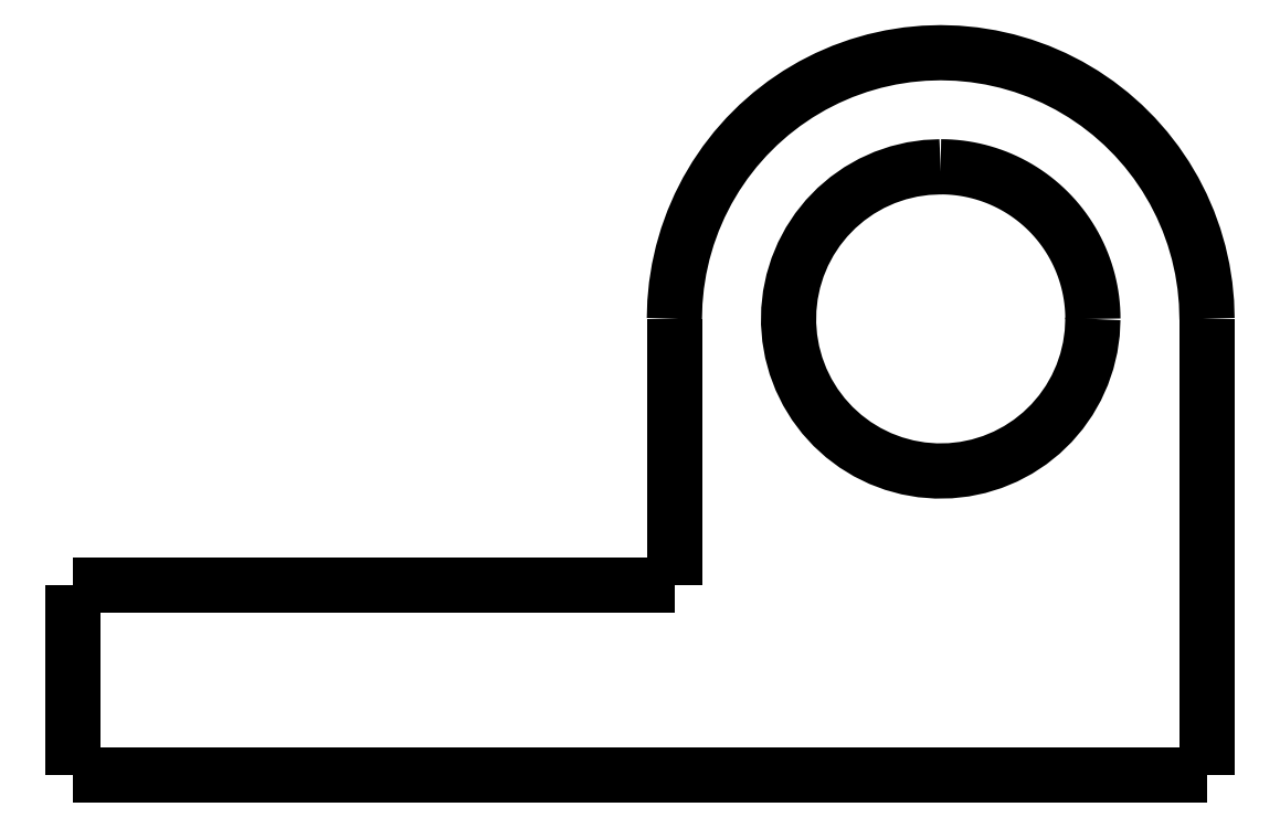
<metadata>
{"format":"dxf","ext":"dxf","renderer":"ezdxf+matplotlib","layout":"modelspace","background":"white","min_lineweight":24,"dpi":150}
</metadata>
<code>
0
SECTION
2
ENTITIES
0
LWPOLYLINE
8
0
90
51
70
0
10
2.4
20
12
10
2.4
20
11.76
10
2.4
20
11.52
10
2.4
20
11.28
10
2.4
20
11.04
10
2.4
20
10.8
10
2.4
20
10.56
10
2.4
20
10.32
10
2.4
20
10.08
10
2.4
20
9.84
10
2.4
20
9.6
10
2.4
20
9.36
10
2.4
20
9.12
10
2.4
20
8.88
10
2.4
20
8.64
10
2.4
20
8.4
10
2.4
20
8.16
10
2.4
20
7.92
10
2.4
20
7.68
10
2.4
20
7.44
10
2.4
20
7.2
10
2.4
20
6.96
10
2.4
20
6.72
10
2.4
20
6.48
10
2.4
20
6.24
10
2.4
20
6
10
2.4
20
5.76
10
2.4
20
5.52
10
2.4
20
5.28
10
2.4
20
5.04
10
2.4
20
4.8
10
2.4
20
4.56
10
2.4
20
4.32
10
2.4
20
4.08
10
2.4
20
3.84
10
2.4
20
3.6
10
2.4
20
3.36
10
2.4
20
3.12
10
2.4
20
2.88
10
2.4
20
2.64
10
2.4
20
2.4
10
2.4
20
2.16
10
2.4
20
1.92
10
2.4
20
1.68
10
2.4
20
1.44
10
2.4
20
1.2
10
2.4
20
0.96
10
2.4
20
0.72
10
2.4
20
0.48
10
2.4
20
0.24
10
2.4
20
0
0
LWPOLYLINE
8
0
90
51
70
0
10
-11.6
20
5
10
-11.6
20
5.14
10
-11.6
20
5.28
10
-11.6
20
5.42
10
-11.6
20
5.56
10
-11.6
20
5.7
10
-11.6
20
5.84
10
-11.6
20
5.98
10
-11.6
20
6.12
10
-11.6
20
6.26
10
-11.6
20
6.4
10
-11.6
20
6.54
10
-11.6
20
6.68
10
-11.6
20
6.82
10
-11.6
20
6.96
10
-11.6
20
7.1
10
-11.6
20
7.24
10
-11.6
20
7.38
10
-11.6
20
7.52
10
-11.6
20
7.66
10
-11.6
20
7.8
10
-11.6
20
7.94
10
-11.6
20
8.08
10
-11.6
20
8.22
10
-11.6
20
8.36
10
-11.6
20
8.5
10
-11.6
20
8.64
10
-11.6
20
8.78
10
-11.6
20
8.92
10
-11.6
20
9.06
10
-11.6
20
9.2
10
-11.6
20
9.34
10
-11.6
20
9.48
10
-11.6
20
9.62
10
-11.6
20
9.76
10
-11.6
20
9.9
10
-11.6
20
10.04
10
-11.6
20
10.18
10
-11.6
20
10.32
10
-11.6
20
10.46
10
-11.6
20
10.6
10
-11.6
20
10.74
10
-11.6
20
10.88
10
-11.6
20
11.02
10
-11.6
20
11.16
10
-11.6
20
11.3
10
-11.6
20
11.44
10
-11.6
20
11.58
10
-11.6
20
11.72
10
-11.6
20
11.86
10
-11.6
20
12
0
LWPOLYLINE
8
0
90
51
70
0
10
-11.6
20
12
10
-11.59
20
12.44
10
-11.54
20
12.88
10
-11.48
20
13.31
10
-11.38
20
13.74
10
-11.26
20
14.16
10
-11.11
20
14.58
10
-10.93
20
14.98
10
-10.73
20
15.37
10
-10.51
20
15.75
10
-10.26
20
16.11
10
-9.994
20
16.46
10
-9.703
20
16.79
10
-9.392
20
17.1
10
-9.062
20
17.39
10
-8.714
20
17.66
10
-8.351
20
17.91
10
-7.972
20
18.13
10
-7.58
20
18.33
10
-7.177
20
18.51
10
-6.763
20
18.66
10
-6.341
20
18.78
10
-5.912
20
18.88
10
-5.477
20
18.94
10
-5.04
20
18.99
10
-4.6
20
19
10
-4.16
20
18.99
10
-3.723
20
18.94
10
-3.288
20
18.88
10
-2.859
20
18.78
10
-2.437
20
18.66
10
-2.023
20
18.51
10
-1.62
20
18.33
10
-1.228
20
18.13
10
-0.8492
20
17.91
10
-0.4855
20
17.66
10
-0.138
20
17.39
10
0.1918
20
17.1
10
0.5028
20
16.79
10
0.7936
20
16.46
10
1.063
20
16.11
10
1.31
20
15.75
10
1.534
20
15.37
10
1.734
20
14.98
10
1.908
20
14.58
10
2.057
20
14.16
10
2.18
20
13.74
10
2.276
20
13.31
10
2.345
20
12.88
10
2.386
20
12.44
10
2.4
20
12
0
LWPOLYLINE
8
0
90
51
70
0
10
2.4
20
1.705e-16
10
1.804
20
1.282e-16
10
1.208
20
8.583e-17
10
0.612
20
4.349e-17
10
0.016
20
1.137e-18
10
-0.58
20
-4.121e-17
10
-1.176
20
-8.356e-17
10
-1.772
20
-1.259e-16
10
-2.368
20
-1.683e-16
10
-2.964
20
-2.106e-16
10
-3.56
20
-2.53e-16
10
-4.156
20
-2.953e-16
10
-4.752
20
-3.376e-16
10
-5.348
20
-3.8e-16
10
-5.944
20
-4.223e-16
10
-6.54
20
-4.647e-16
10
-7.136
20
-5.07e-16
10
-7.732
20
-5.494e-16
10
-8.328
20
-5.917e-16
10
-8.924
20
-6.341e-16
10
-9.52
20
-6.764e-16
10
-10.12
20
-7.188e-16
10
-10.71
20
-7.611e-16
10
-11.31
20
-8.035e-16
10
-11.9
20
-8.458e-16
10
-12.5
20
-8.882e-16
10
-13.1
20
-9.305e-16
10
-13.69
20
-9.729e-16
10
-14.29
20
-1.015e-15
10
-14.88
20
-1.058e-15
10
-15.48
20
-1.1e-15
10
-16.08
20
-1.142e-15
10
-16.67
20
-1.185e-15
10
-17.27
20
-1.227e-15
10
-17.86
20
-1.269e-15
10
-18.46
20
-1.312e-15
10
-19.06
20
-1.354e-15
10
-19.65
20
-1.396e-15
10
-20.25
20
-1.439e-15
10
-20.84
20
-1.481e-15
10
-21.44
20
-1.523e-15
10
-22.04
20
-1.566e-15
10
-22.63
20
-1.608e-15
10
-23.23
20
-1.65e-15
10
-23.82
20
-1.693e-15
10
-24.42
20
-1.735e-15
10
-25.02
20
-1.777e-15
10
-25.61
20
-1.82e-15
10
-26.21
20
-1.862e-15
10
-26.8
20
-1.905e-15
10
-27.4
20
-1.947e-15
0
LWPOLYLINE
8
0
90
51
70
0
10
-0.6
20
12
10
-0.6178
20
11.62
10
-0.6709
20
11.25
10
-0.7588
20
10.88
10
-0.8809
20
10.53
10
-1.036
20
10.18
10
-1.223
20
9.857
10
-1.439
20
9.548
10
-1.684
20
9.262
10
-1.955
20
9
10
-2.249
20
8.764
10
-2.564
20
8.557
10
-2.897
20
8.381
10
-3.245
20
8.236
10
-3.605
20
8.126
10
-3.974
20
8.049
10
-4.349
20
8.008
10
-4.726
20
8.002
10
-5.101
20
8.032
10
-5.473
20
8.096
10
-5.836
20
8.196
10
-6.189
20
8.329
10
-6.527
20
8.495
10
-6.848
20
8.692
10
-7.15
20
8.918
10
-7.428
20
9.172
10
-7.682
20
9.45
10
-7.908
20
9.752
10
-8.105
20
10.07
10
-8.271
20
10.41
10
-8.404
20
10.76
10
-8.504
20
11.13
10
-8.568
20
11.5
10
-8.598
20
11.87
10
-8.592
20
12.25
10
-8.551
20
12.63
10
-8.474
20
12.99
10
-8.364
20
13.35
10
-8.219
20
13.7
10
-8.043
20
14.04
10
-7.836
20
14.35
10
-7.6
20
14.65
10
-7.338
20
14.92
10
-7.052
20
15.16
10
-6.743
20
15.38
10
-6.416
20
15.56
10
-6.072
20
15.72
10
-5.716
20
15.84
10
-5.35
20
15.93
10
-4.976
20
15.98
10
-4.6
20
16
0
LWPOLYLINE
8
0
90
51
70
0
10
-4.6
20
16
10
-4.474
20
16
10
-4.349
20
15.99
10
-4.224
20
15.98
10
-4.099
20
15.97
10
-3.974
20
15.95
10
-3.85
20
15.93
10
-3.727
20
15.9
10
-3.605
20
15.87
10
-3.484
20
15.84
10
-3.364
20
15.8
10
-3.245
20
15.76
10
-3.128
20
15.72
10
-3.011
20
15.67
10
-2.897
20
15.62
10
-2.784
20
15.56
10
-2.673
20
15.51
10
-2.564
20
15.44
10
-2.457
20
15.38
10
-2.352
20
15.31
10
-2.249
20
15.24
10
-2.148
20
15.16
10
-2.05
20
15.08
10
-1.955
20
15
10
-1.862
20
14.92
10
-1.772
20
14.83
10
-1.684
20
14.74
10
-1.6
20
14.65
10
-1.518
20
14.55
10
-1.439
20
14.45
10
-1.364
20
14.35
10
-1.292
20
14.25
10
-1.223
20
14.14
10
-1.157
20
14.04
10
-1.095
20
13.93
10
-1.036
20
13.82
10
-0.9807
20
13.7
10
-0.929
20
13.59
10
-0.8809
20
13.47
10
-0.8365
20
13.35
10
-0.7958
20
13.24
10
-0.7588
20
13.12
10
-0.7257
20
12.99
10
-0.6963
20
12.87
10
-0.6709
20
12.75
10
-0.6492
20
12.63
10
-0.6315
20
12.5
10
-0.6178
20
12.38
10
-0.6079
20
12.25
10
-0.602
20
12.13
10
-0.6
20
12
0
LWPOLYLINE
8
0
90
51
70
0
10
-27.4
20
-1.947e-15
10
-27.4
20
0.1
10
-27.4
20
0.2
10
-27.4
20
0.3
10
-27.4
20
0.4
10
-27.4
20
0.5
10
-27.4
20
0.6
10
-27.4
20
0.7
10
-27.4
20
0.8
10
-27.4
20
0.9
10
-27.4
20
1
10
-27.4
20
1.1
10
-27.4
20
1.2
10
-27.4
20
1.3
10
-27.4
20
1.4
10
-27.4
20
1.5
10
-27.4
20
1.6
10
-27.4
20
1.7
10
-27.4
20
1.8
10
-27.4
20
1.9
10
-27.4
20
2
10
-27.4
20
2.1
10
-27.4
20
2.2
10
-27.4
20
2.3
10
-27.4
20
2.4
10
-27.4
20
2.5
10
-27.4
20
2.6
10
-27.4
20
2.7
10
-27.4
20
2.8
10
-27.4
20
2.9
10
-27.4
20
3
10
-27.4
20
3.1
10
-27.4
20
3.2
10
-27.4
20
3.3
10
-27.4
20
3.4
10
-27.4
20
3.5
10
-27.4
20
3.6
10
-27.4
20
3.7
10
-27.4
20
3.8
10
-27.4
20
3.9
10
-27.4
20
4
10
-27.4
20
4.1
10
-27.4
20
4.2
10
-27.4
20
4.3
10
-27.4
20
4.4
10
-27.4
20
4.5
10
-27.4
20
4.6
10
-27.4
20
4.7
10
-27.4
20
4.8
10
-27.4
20
4.9
10
-27.4
20
5
0
LWPOLYLINE
8
0
90
51
70
0
10
-20
20
5
10
-19.83
20
5
10
-19.66
20
5
10
-19.5
20
5
10
-19.33
20
5
10
-19.16
20
5
10
-18.99
20
5
10
-18.82
20
5
10
-18.66
20
5
10
-18.49
20
5
10
-18.32
20
5
10
-18.15
20
5
10
-17.98
20
5
10
-17.82
20
5
10
-17.65
20
5
10
-17.48
20
5
10
-17.31
20
5
10
-17.14
20
5
10
-16.98
20
5
10
-16.81
20
5
10
-16.64
20
5
10
-16.47
20
5
10
-16.3
20
5
10
-16.14
20
5
10
-15.97
20
5
10
-15.8
20
5
10
-15.63
20
5
10
-15.46
20
5
10
-15.3
20
5
10
-15.13
20
5
10
-14.96
20
5
10
-14.79
20
5
10
-14.62
20
5
10
-14.46
20
5
10
-14.29
20
5
10
-14.12
20
5
10
-13.95
20
5
10
-13.78
20
5
10
-13.62
20
5
10
-13.45
20
5
10
-13.28
20
5
10
-13.11
20
5
10
-12.94
20
5
10
-12.78
20
5
10
-12.61
20
5
10
-12.44
20
5
10
-12.27
20
5
10
-12.1
20
5
10
-11.94
20
5
10
-11.77
20
5
10
-11.6
20
5
0
LWPOLYLINE
8
0
90
51
70
0
10
-27.4
20
5
10
-27.08
20
5
10
-26.77
20
5
10
-26.45
20
5
10
-26.14
20
5
10
-25.82
20
5
10
-25.5
20
5
10
-25.19
20
5
10
-24.87
20
5
10
-24.56
20
5
10
-24.24
20
5
10
-23.92
20
5
10
-23.61
20
5
10
-23.29
20
5
10
-22.98
20
5
10
-22.66
20
5
10
-22.34
20
5
10
-22.03
20
5
10
-21.71
20
5
10
-21.4
20
5
10
-21.08
20
5
10
-20.76
20
5
10
-20.45
20
5
10
-20.13
20
5
10
-19.82
20
5
10
-19.5
20
5
10
-19.18
20
5
10
-18.87
20
5
10
-18.55
20
5
10
-18.24
20
5
10
-17.92
20
5
10
-17.6
20
5
10
-17.29
20
5
10
-16.97
20
5
10
-16.66
20
5
10
-16.34
20
5
10
-16.02
20
5
10
-15.71
20
5
10
-15.39
20
5
10
-15.08
20
5
10
-14.76
20
5
10
-14.44
20
5
10
-14.13
20
5
10
-13.81
20
5
10
-13.5
20
5
10
-13.18
20
5
10
-12.86
20
5
10
-12.55
20
5
10
-12.23
20
5
10
-11.92
20
5
10
-11.6
20
5
0
LWPOLYLINE
8
0
90
51
70
0
10
-11.6
20
5
10
-11.6
20
5.14
10
-11.6
20
5.28
10
-11.6
20
5.42
10
-11.6
20
5.56
10
-11.6
20
5.7
10
-11.6
20
5.84
10
-11.6
20
5.98
10
-11.6
20
6.12
10
-11.6
20
6.26
10
-11.6
20
6.4
10
-11.6
20
6.54
10
-11.6
20
6.68
10
-11.6
20
6.82
10
-11.6
20
6.96
10
-11.6
20
7.1
10
-11.6
20
7.24
10
-11.6
20
7.38
10
-11.6
20
7.52
10
-11.6
20
7.66
10
-11.6
20
7.8
10
-11.6
20
7.94
10
-11.6
20
8.08
10
-11.6
20
8.22
10
-11.6
20
8.36
10
-11.6
20
8.5
10
-11.6
20
8.64
10
-11.6
20
8.78
10
-11.6
20
8.92
10
-11.6
20
9.06
10
-11.6
20
9.2
10
-11.6
20
9.34
10
-11.6
20
9.48
10
-11.6
20
9.62
10
-11.6
20
9.76
10
-11.6
20
9.9
10
-11.6
20
10.04
10
-11.6
20
10.18
10
-11.6
20
10.32
10
-11.6
20
10.46
10
-11.6
20
10.6
10
-11.6
20
10.74
10
-11.6
20
10.88
10
-11.6
20
11.02
10
-11.6
20
11.16
10
-11.6
20
11.3
10
-11.6
20
11.44
10
-11.6
20
11.58
10
-11.6
20
11.72
10
-11.6
20
11.86
10
-11.6
20
12
0
ENDSEC
0
EOF

</code>
